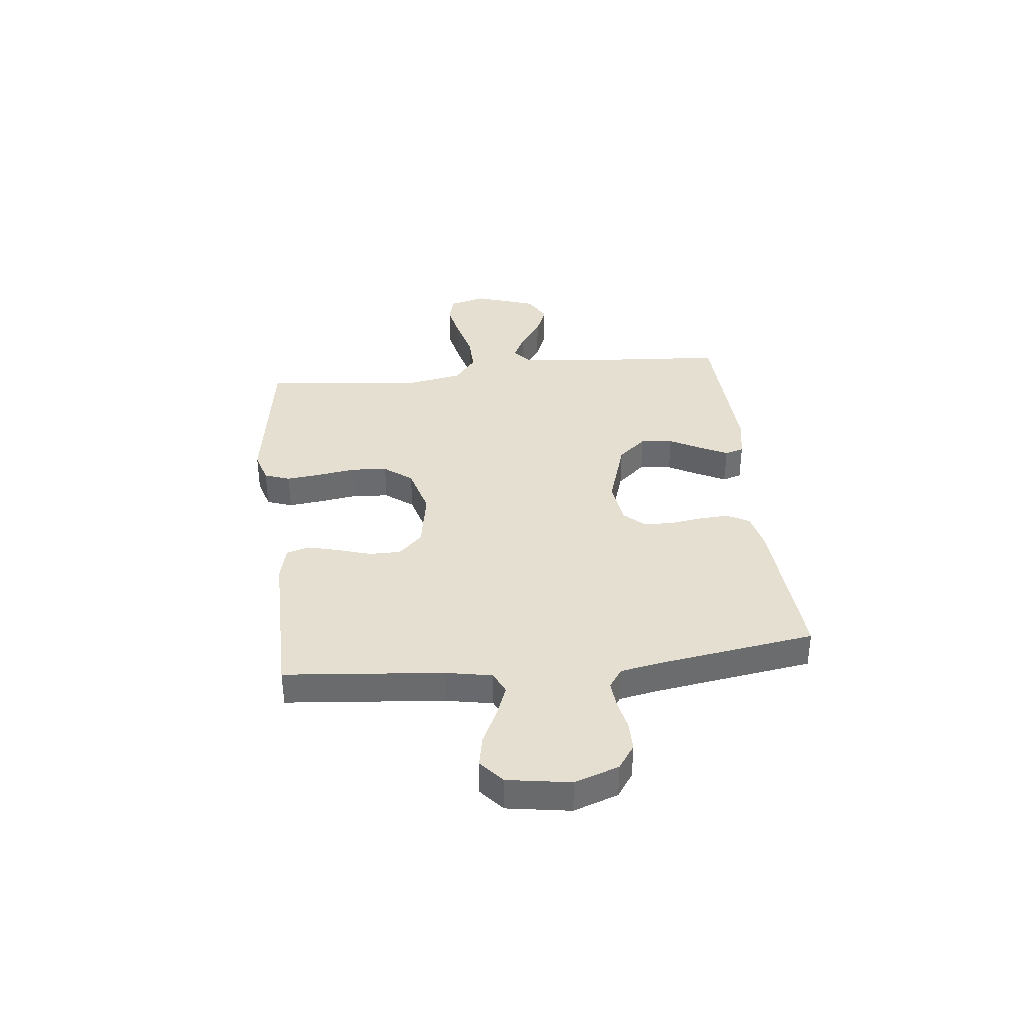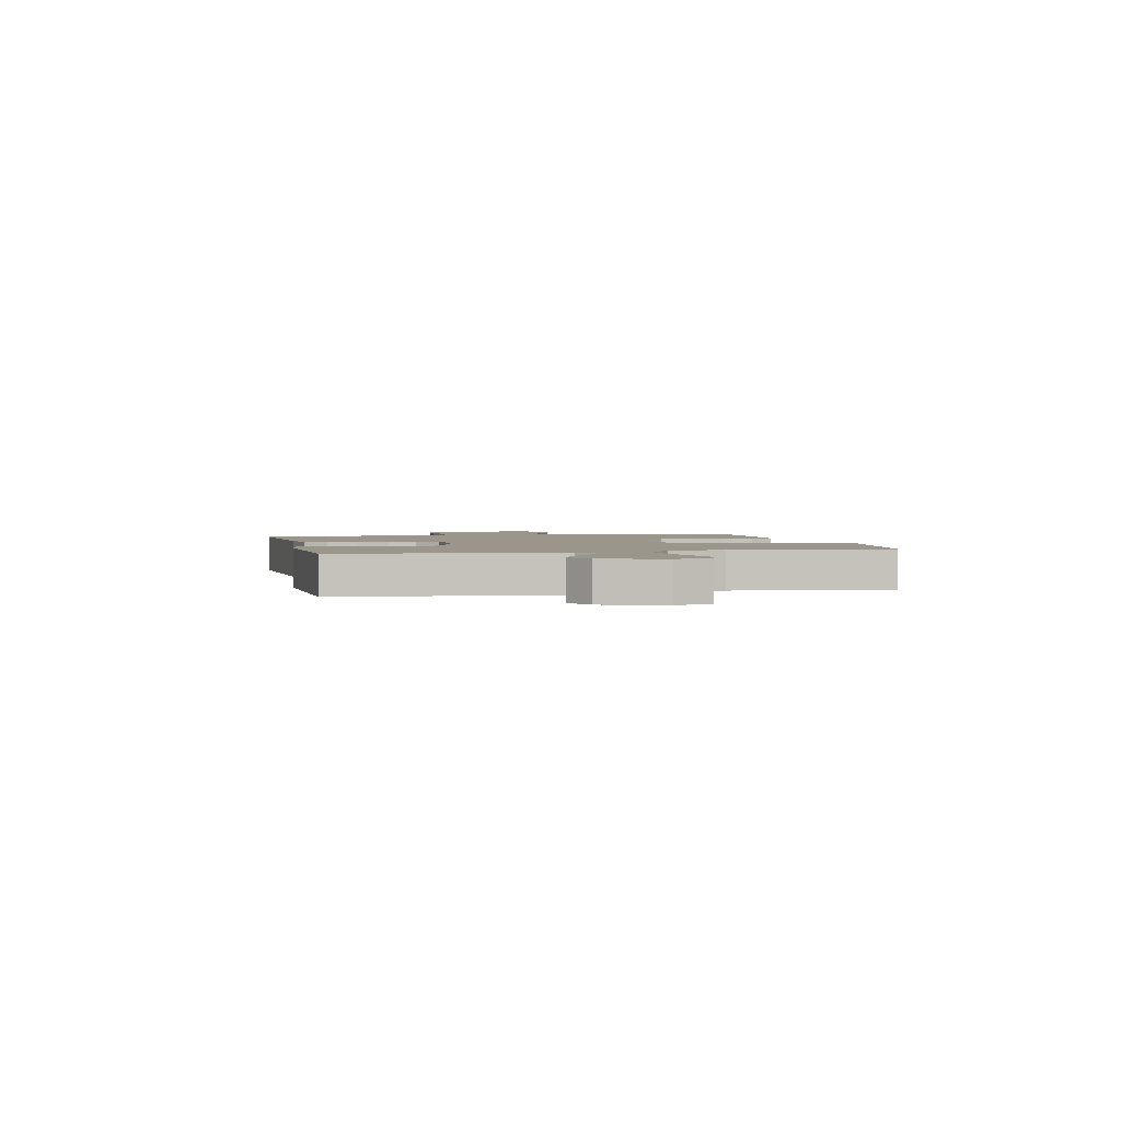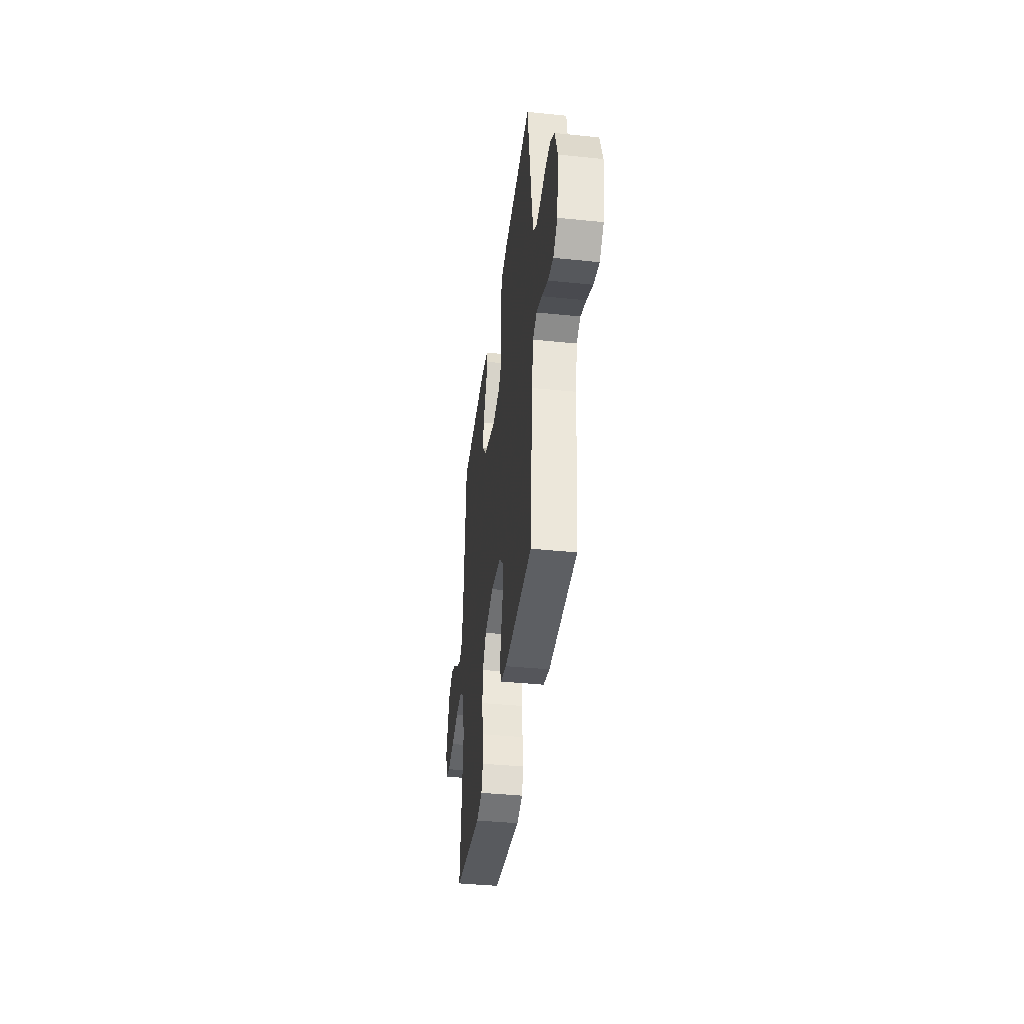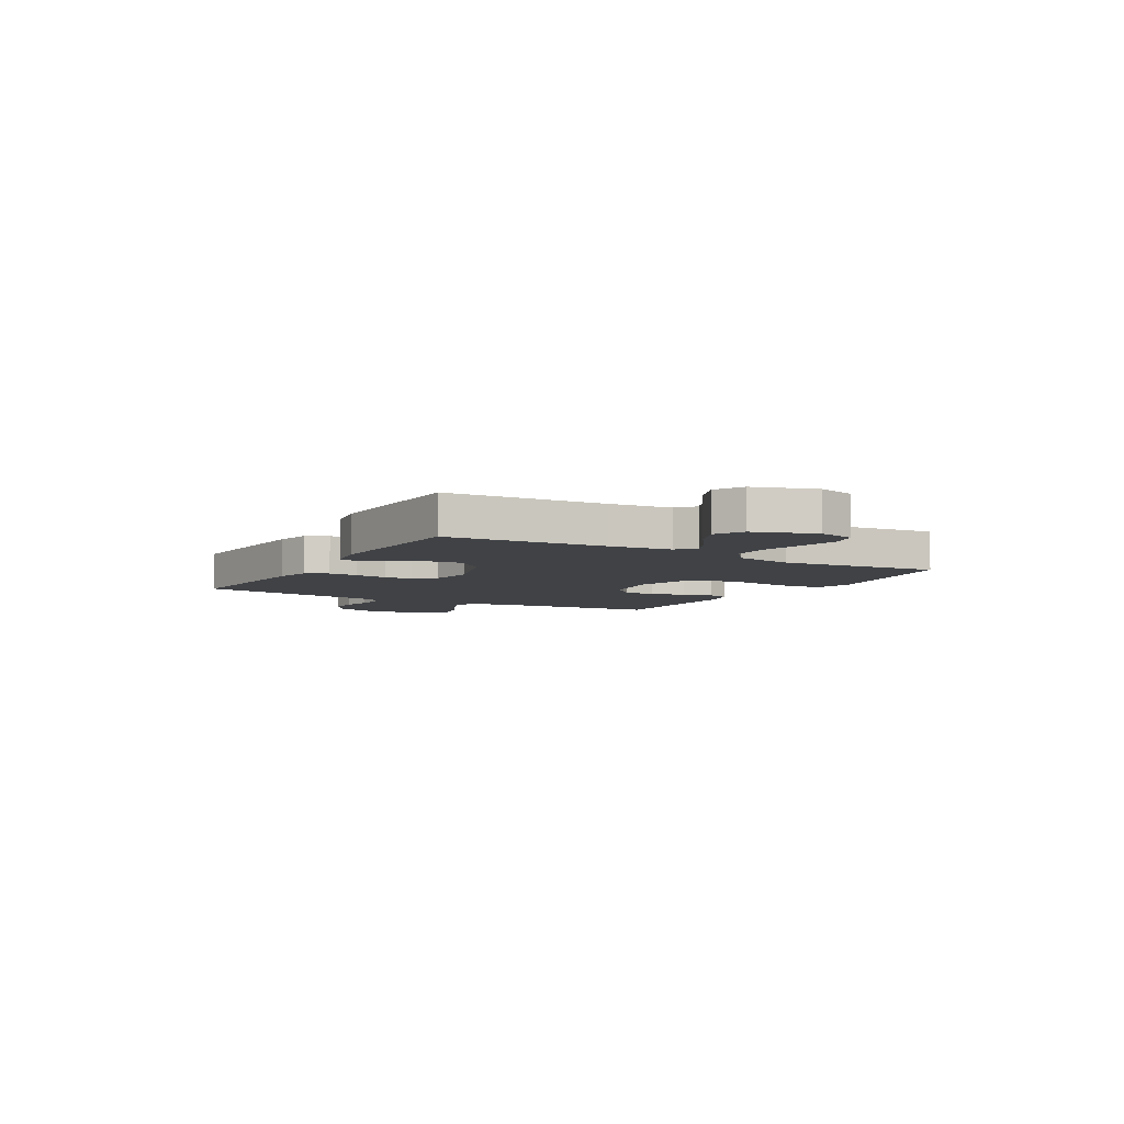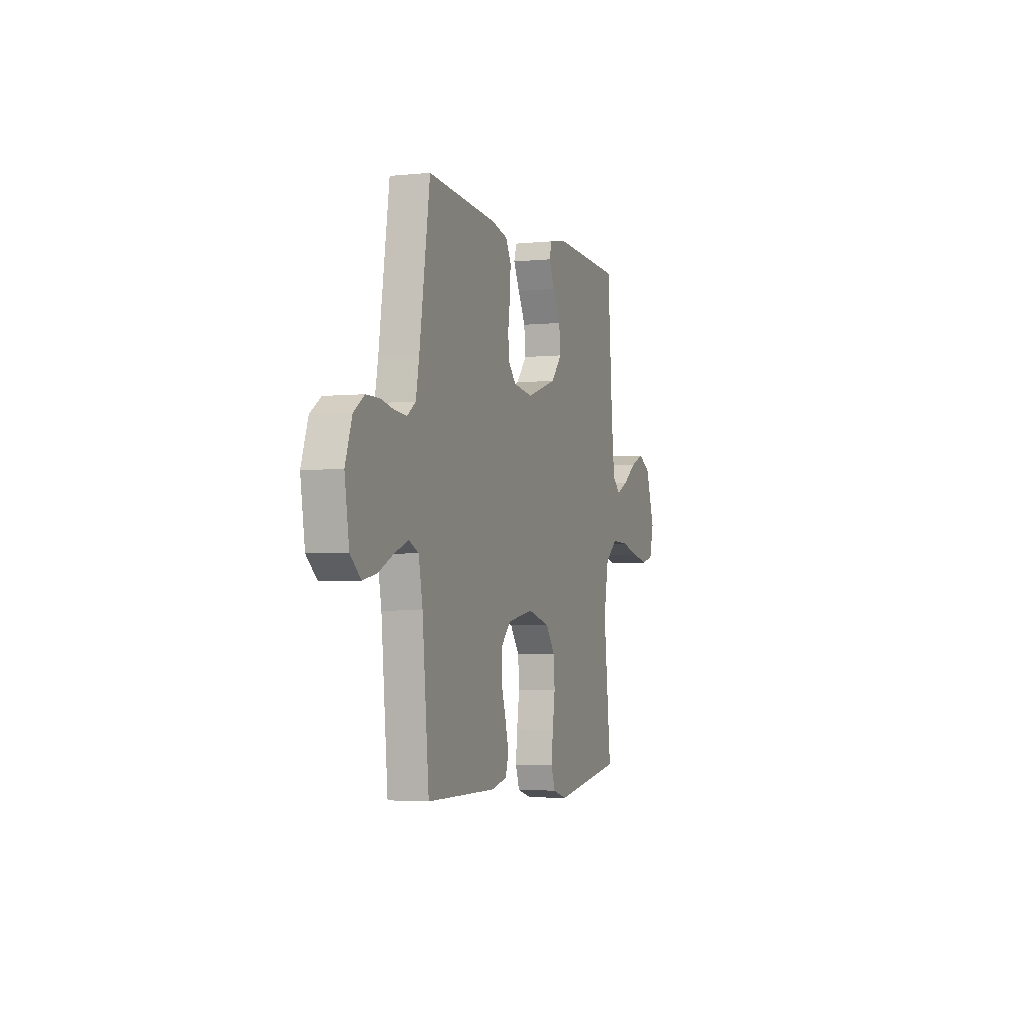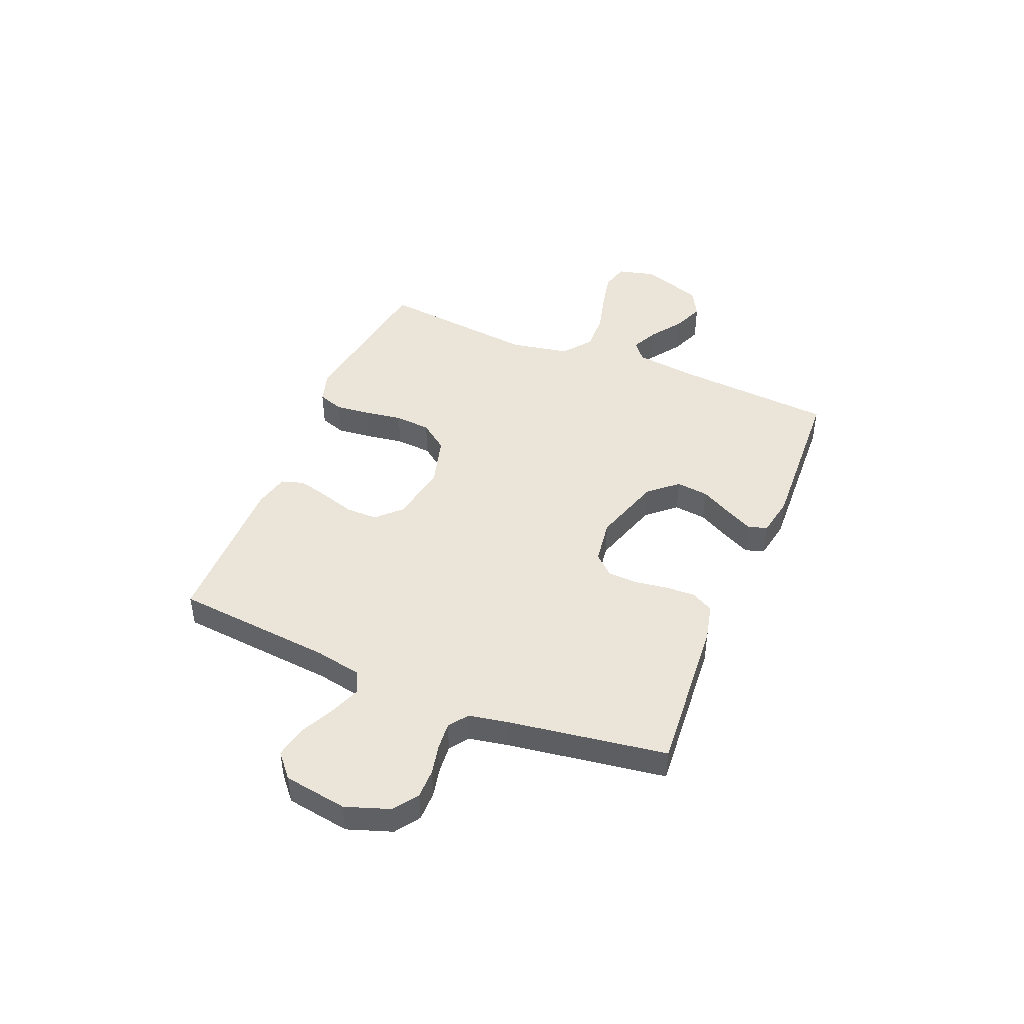
<metadata>
{"format":"obj","ext":"obj","renderer":"f3d","projection":"perspective","resolution":1024,"background":"white","views":[{"elev":36.8,"azim":-96.3,"up":"+Y"},{"elev":2.3,"azim":77.1,"up":"+Y"},{"elev":-39.6,"azim":-97.2,"up":"+Z"},{"elev":-6.2,"azim":59.9,"up":"+Y"},{"elev":-3.3,"azim":-70.8,"up":"+Z"},{"elev":45.3,"azim":-67.6,"up":"+Y"}]}
</metadata>
<code>
v -0.5 0.07 0.5
v -0.2 0.07 0.477
v -0.132 0.07 0.461
v -0.109 0.07 0.419
v -0.112 0.07 0.362
v -0.121 0.07 0.3
v -0.119 0.07 0.245
v -0.084 0.07 0.207
v 0 0.07 0.195
v 0.131 0.07 0.237
v 0.178 0.07 0.291
v 0.171 0.07 0.352
v 0.139 0.07 0.412
v 0.113 0.07 0.464
v 0.124 0.07 0.5
v 0.2 0.07 0.514
v 0.5 0.07 0.5
v 0.522 0.07 0.2
v 0.536 0.07 0.083
v 0.571 0.07 0.054
v 0.622 0.07 0.079
v 0.681 0.07 0.121
v 0.74 0.07 0.145
v 0.793 0.07 0.116
v 0.832 0.07 0
v 0.814 0.07 -0.07
v 0.763 0.07 -0.084
v 0.691 0.07 -0.069
v 0.613 0.07 -0.049
v 0.541 0.07 -0.047
v 0.488 0.07 -0.089
v 0.467 0.07 -0.2
v 0.5 0.07 -0.5
v 0.2 0.07 -0.546
v 0.139 0.07 -0.528
v 0.122 0.07 -0.48
v 0.129 0.07 -0.415
v 0.14 0.07 -0.342
v 0.135 0.07 -0.274
v 0.095 0.07 -0.221
v 0 0.07 -0.195
v -0.112 0.07 -0.215
v -0.156 0.07 -0.26
v -0.156 0.07 -0.32
v -0.136 0.07 -0.384
v -0.121 0.07 -0.443
v -0.134 0.07 -0.486
v -0.2 0.07 -0.502
v -0.5 0.07 -0.5
v -0.528 0.07 -0.2
v -0.545 0.07 -0.111
v -0.587 0.07 -0.092
v -0.646 0.07 -0.115
v -0.711 0.07 -0.147
v -0.77 0.07 -0.159
v -0.815 0.07 -0.12
v -0.834 0.07 0
v -0.805 0.07 0.084
v -0.759 0.07 0.116
v -0.703 0.07 0.116
v -0.646 0.07 0.104
v -0.595 0.07 0.1
v -0.559 0.07 0.126
v -0.545 0.07 0.2
v -0.5 0 0.5
v -0.2 0 0.477
v -0.132 0 0.461
v -0.109 0 0.419
v -0.112 0 0.362
v -0.121 0 0.3
v -0.119 0 0.245
v -0.084 0 0.207
v 0 0 0.195
v 0.131 0 0.237
v 0.178 0 0.291
v 0.171 0 0.352
v 0.139 0 0.412
v 0.113 0 0.464
v 0.124 0 0.5
v 0.2 0 0.514
v 0.5 0 0.5
v 0.522 0 0.2
v 0.536 0 0.083
v 0.571 0 0.054
v 0.622 0 0.079
v 0.681 0 0.121
v 0.74 0 0.145
v 0.793 0 0.116
v 0.832 0 0
v 0.814 0 -0.07
v 0.763 0 -0.084
v 0.691 0 -0.069
v 0.613 0 -0.049
v 0.541 0 -0.047
v 0.488 0 -0.089
v 0.467 0 -0.2
v 0.5 0 -0.5
v 0.2 0 -0.546
v 0.139 0 -0.528
v 0.122 0 -0.48
v 0.129 0 -0.415
v 0.14 0 -0.342
v 0.135 0 -0.274
v 0.095 0 -0.221
v 0 0 -0.195
v -0.112 0 -0.215
v -0.156 0 -0.26
v -0.156 0 -0.32
v -0.136 0 -0.384
v -0.121 0 -0.443
v -0.134 0 -0.486
v -0.2 0 -0.502
v -0.5 0 -0.5
v -0.528 0 -0.2
v -0.545 0 -0.111
v -0.587 0 -0.092
v -0.646 0 -0.115
v -0.711 0 -0.147
v -0.77 0 -0.159
v -0.815 0 -0.12
v -0.834 0 0
v -0.805 0 0.084
v -0.759 0 0.116
v -0.703 0 0.116
v -0.646 0 0.104
v -0.595 0 0.1
v -0.559 0 0.126
v -0.545 0 0.2
f 59 60 61
f 58 59 61
f 57 58 61
f 56 57 61
f 55 56 61
f 54 55 61
f 53 54 61
f 52 53 61 62
f 51 52 62 63
f 48 49 50
f 47 48 50
f 46 47 50
f 45 46 50
f 44 45 50
f 51 63 64
f 50 51 64
f 44 50 64
f 43 44 64
f 36 37 38
f 35 36 38
f 34 35 38
f 33 34 38
f 32 33 38
f 31 32 38 39
f 30 31 39 40
f 27 28 29
f 26 27 29
f 25 26 29
f 24 25 29
f 23 24 29
f 22 23 29
f 21 22 29
f 20 21 29 30
f 30 40 41
f 20 30 41
f 19 20 41
f 16 17 18
f 15 16 18
f 14 15 18
f 13 14 18
f 12 13 18
f 11 12 18 19
f 4 5 6
f 3 4 6
f 2 3 6
f 1 2 6
f 64 1 6
f 64 6 7
f 43 64 7
f 42 43 7
f 19 41 42
f 11 19 42
f 10 11 42
f 42 7 8
f 42 8 9
f 9 10 42
f 125 124 123
f 125 123 122
f 125 122 121
f 125 121 120
f 125 120 119
f 125 119 118
f 125 118 117
f 126 125 117 116
f 127 126 116 115
f 114 113 112
f 114 112 111
f 114 111 110
f 114 110 109
f 114 109 108
f 128 127 115
f 128 115 114
f 128 114 108
f 128 108 107
f 102 101 100
f 102 100 99
f 102 99 98
f 102 98 97
f 102 97 96
f 103 102 96 95
f 104 103 95 94
f 93 92 91
f 93 91 90
f 93 90 89
f 93 89 88
f 93 88 87
f 93 87 86
f 93 86 85
f 94 93 85 84
f 105 104 94
f 105 94 84
f 105 84 83
f 82 81 80
f 82 80 79
f 82 79 78
f 82 78 77
f 82 77 76
f 83 82 76 75
f 70 69 68
f 70 68 67
f 70 67 66
f 70 66 65
f 70 65 128
f 71 70 128
f 71 128 107
f 71 107 106
f 106 105 83
f 106 83 75
f 106 75 74
f 72 71 106
f 73 72 106
f 106 74 73
f 1 65 66 2
f 2 66 67 3
f 3 67 68 4
f 4 68 69 5
f 5 69 70 6
f 6 70 71 7
f 7 71 72 8
f 8 72 73 9
f 9 73 74 10
f 10 74 75 11
f 11 75 76 12
f 12 76 77 13
f 13 77 78 14
f 14 78 79 15
f 15 79 80 16
f 16 80 81 17
f 17 81 82 18
f 18 82 83 19
f 19 83 84 20
f 20 84 85 21
f 21 85 86 22
f 22 86 87 23
f 23 87 88 24
f 24 88 89 25
f 25 89 90 26
f 26 90 91 27
f 27 91 92 28
f 28 92 93 29
f 29 93 94 30
f 30 94 95 31
f 31 95 96 32
f 32 96 97 33
f 33 97 98 34
f 34 98 99 35
f 35 99 100 36
f 36 100 101 37
f 37 101 102 38
f 38 102 103 39
f 39 103 104 40
f 40 104 105 41
f 41 105 106 42
f 42 106 107 43
f 43 107 108 44
f 44 108 109 45
f 45 109 110 46
f 46 110 111 47
f 47 111 112 48
f 48 112 113 49
f 49 113 114 50
f 50 114 115 51
f 51 115 116 52
f 52 116 117 53
f 53 117 118 54
f 54 118 119 55
f 55 119 120 56
f 56 120 121 57
f 57 121 122 58
f 58 122 123 59
f 59 123 124 60
f 60 124 125 61
f 61 125 126 62
f 62 126 127 63
f 63 127 128 64
f 64 128 65 1

</code>
